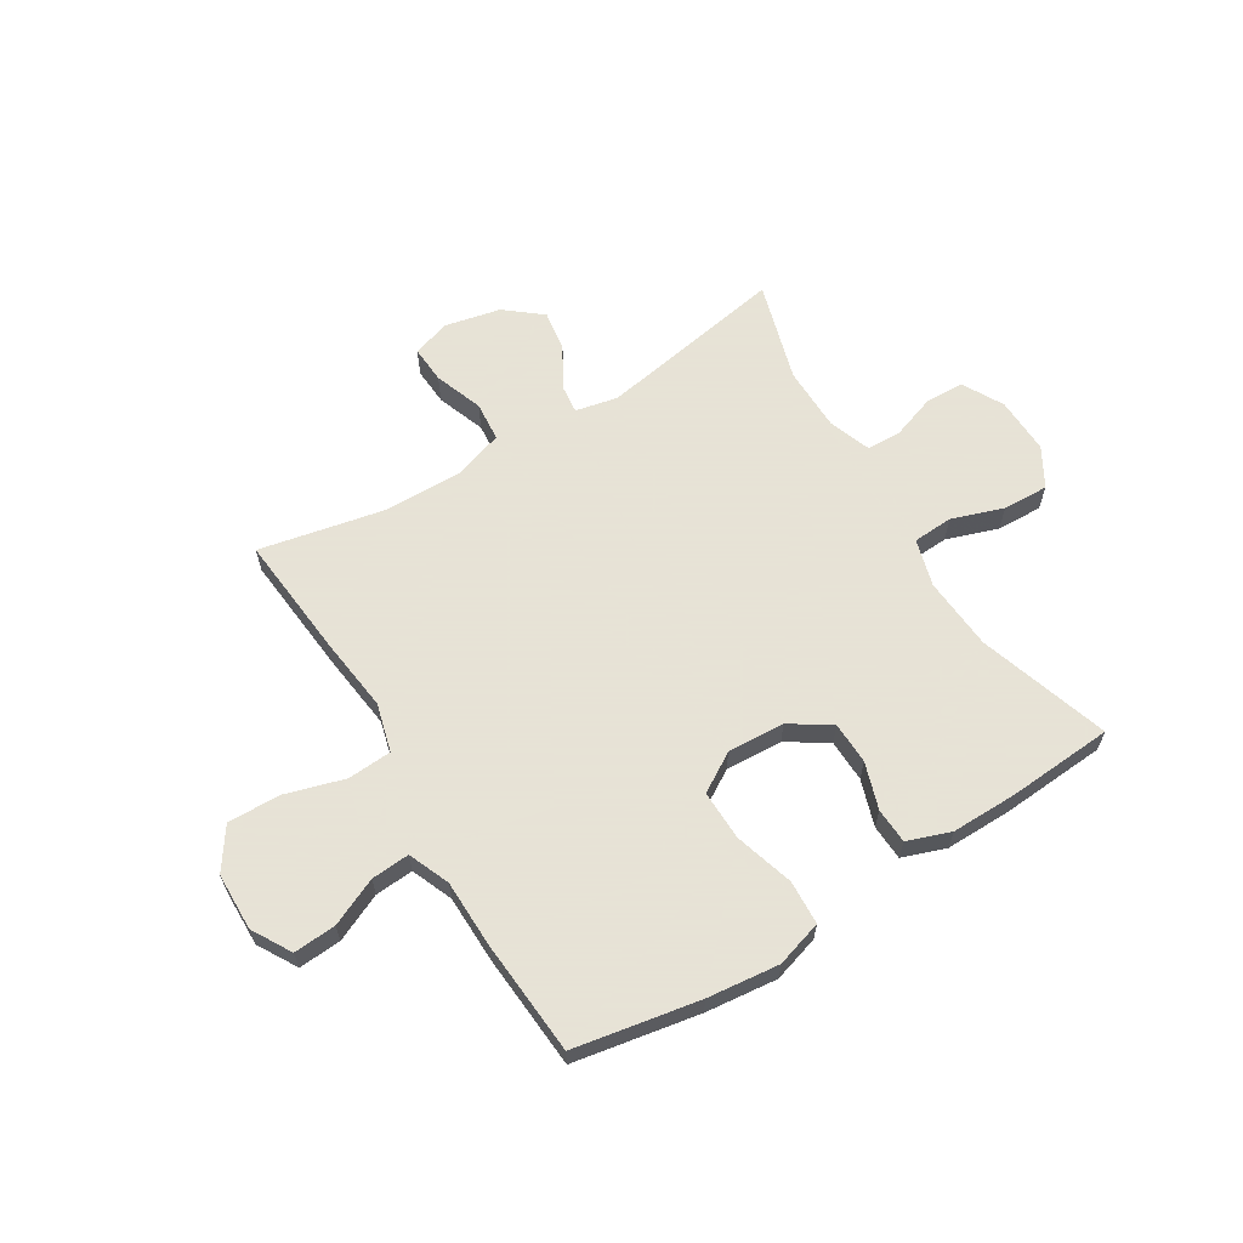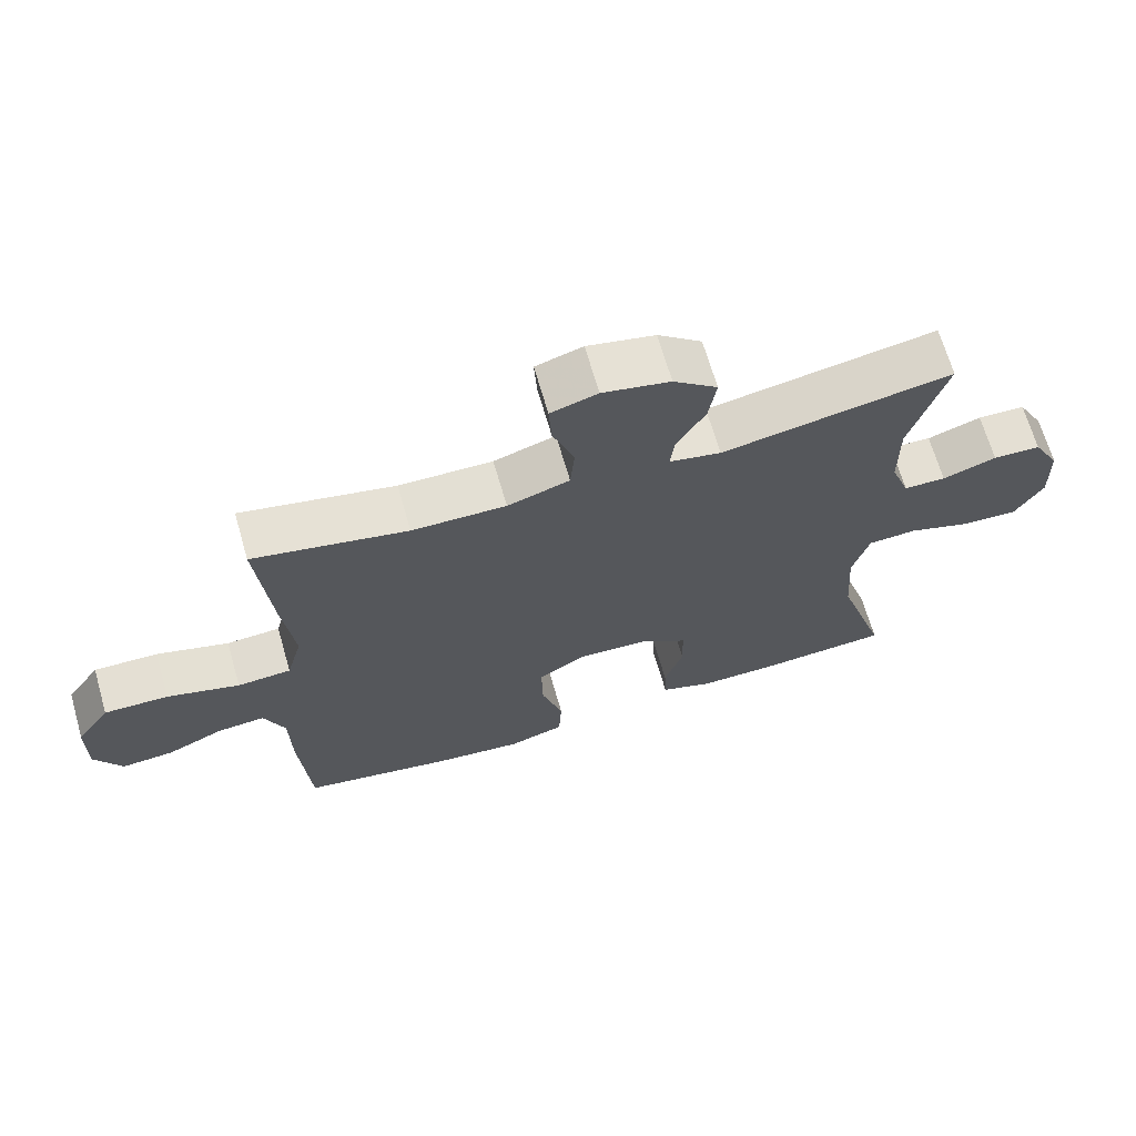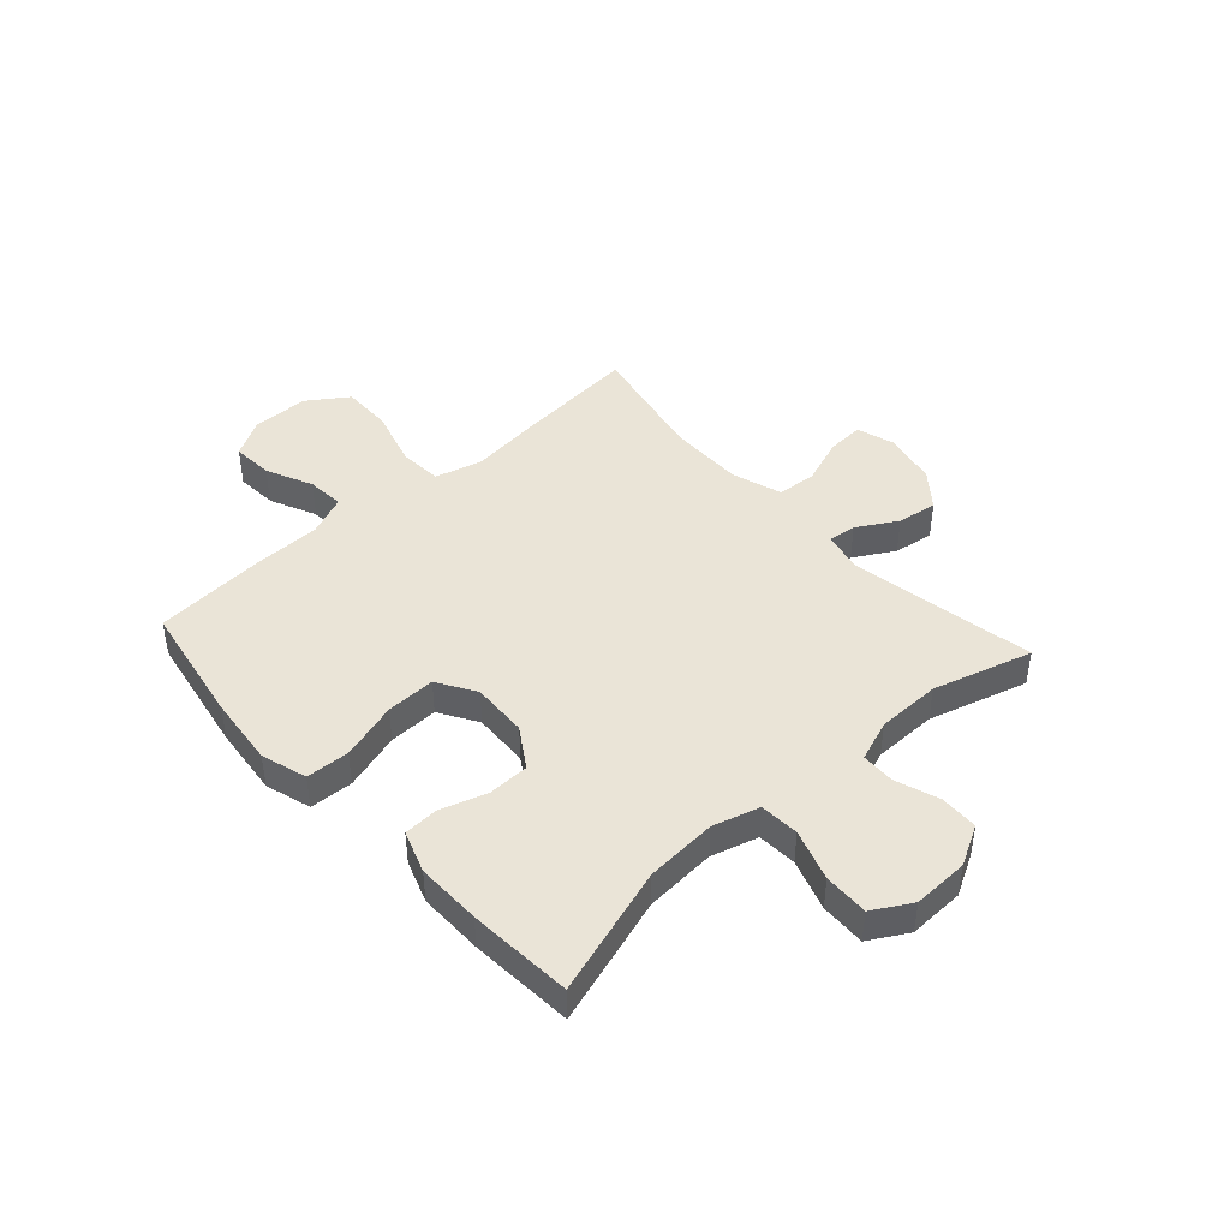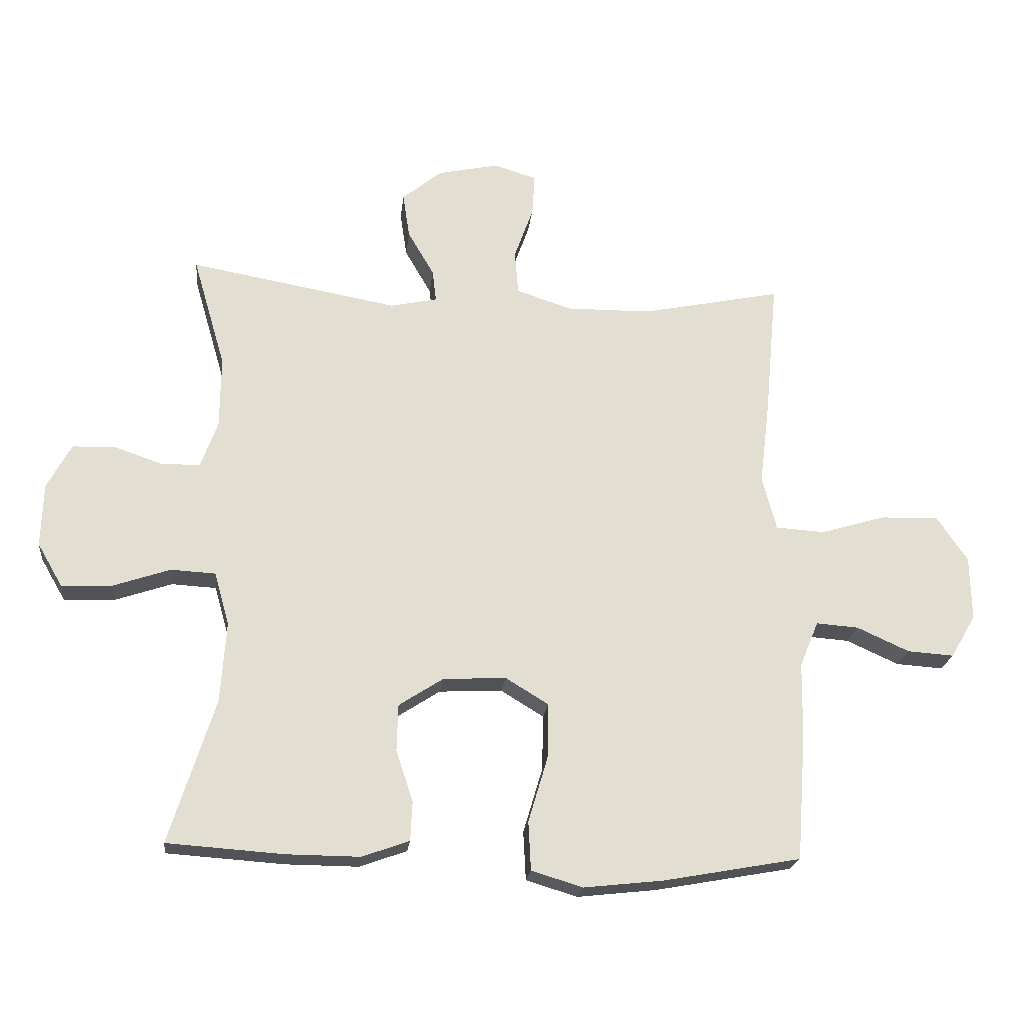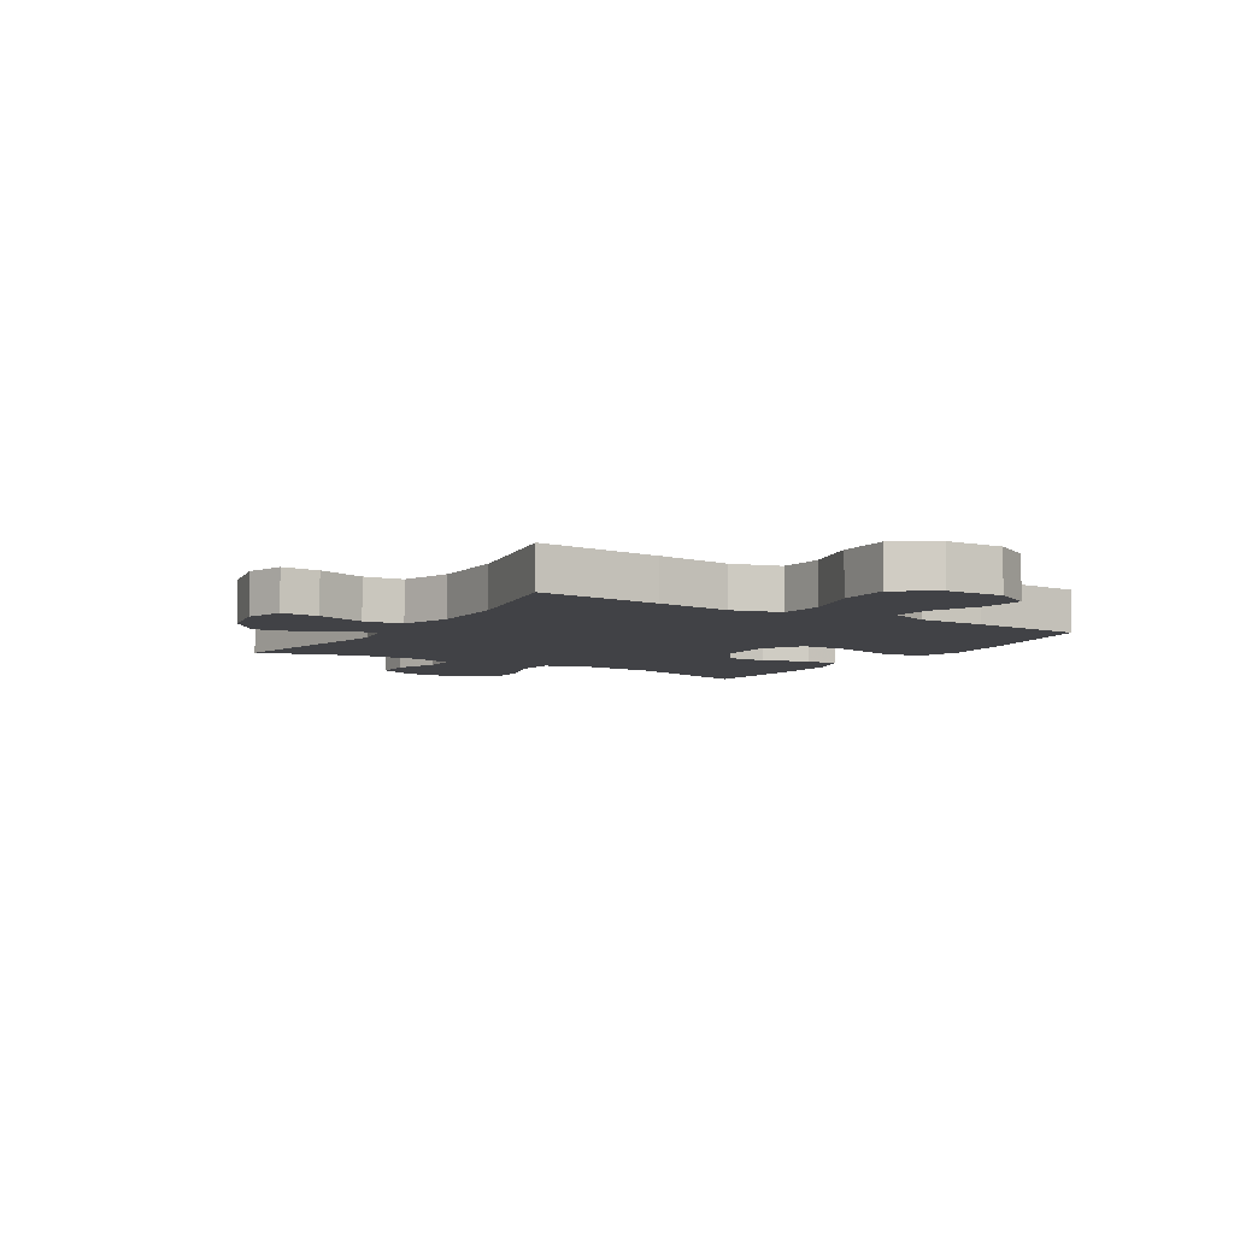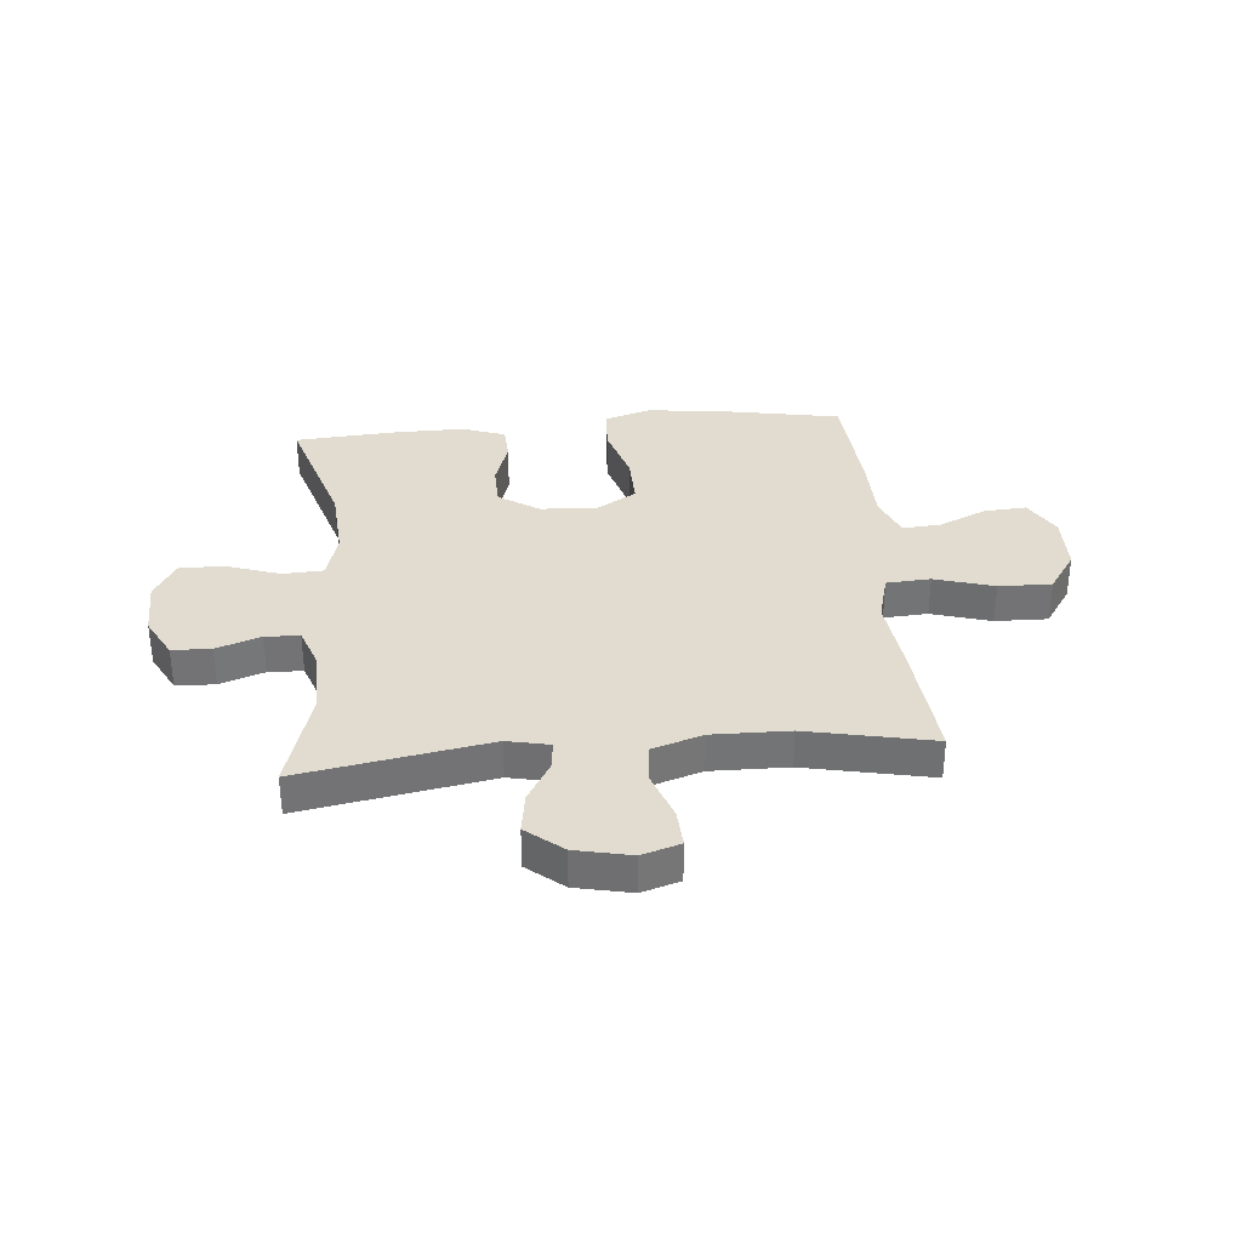
<metadata>
{"format":"obj","ext":"obj","renderer":"f3d","projection":"perspective","resolution":1024,"background":"white","views":[{"elev":62.8,"azim":148.5,"up":"+Y"},{"elev":67.4,"azim":163.9,"up":"+Z"},{"elev":43.9,"azim":-132.2,"up":"+Y"},{"elev":-21.4,"azim":-6.3,"up":"+Z"},{"elev":-6.6,"azim":58.4,"up":"+Y"},{"elev":34.3,"azim":-5.0,"up":"+Y"}]}
</metadata>
<code>
v -0.5 0.07 0.5
v -0.166 0.07 0.441
v -0.091 0.07 0.457
v -0.097 0.07 0.508
v -0.139 0.07 0.58
v -0.15 0.07 0.652
v -0.086 0.07 0.704
v 0.012 0.07 0.725
v 0.08 0.07 0.704
v 0.076 0.07 0.637
v 0.045 0.07 0.551
v 0.051 0.07 0.481
v 0.141 0.07 0.452
v 0.277 0.07 0.454
v 0.5 0.07 0.5
v 0.48 0.07 0.281
v 0.464 0.07 0.149
v 0.487 0.07 0.063
v 0.565 0.07 0.058
v 0.67 0.07 0.089
v 0.763 0.07 0.091
v 0.812 0.07 0.019
v 0.814 0.07 -0.083
v 0.774 0.07 -0.152
v 0.699 0.07 -0.147
v 0.615 0.07 -0.109
v 0.547 0.07 -0.104
v 0.517 0.07 -0.177
v 0.515 0.07 -0.296
v 0.5 0.07 -0.5
v 0.279 0.07 -0.54
v 0.152 0.07 -0.554
v 0.07 0.07 -0.529
v 0.066 0.07 -0.451
v 0.097 0.07 -0.347
v 0.099 0.07 -0.258
v 0.03 0.07 -0.216
v -0.071 0.07 -0.221
v -0.142 0.07 -0.267
v -0.144 0.07 -0.342
v -0.117 0.07 -0.424
v -0.12 0.07 -0.487
v -0.196 0.07 -0.514
v -0.313 0.07 -0.513
v -0.5 0.07 -0.5
v -0.427 0.07 -0.269
v -0.418 0.07 -0.14
v -0.442 0.07 -0.056
v -0.513 0.07 -0.052
v -0.605 0.07 -0.083
v -0.686 0.07 -0.086
v -0.726 0.07 -0.017
v -0.723 0.07 0.084
v -0.684 0.07 0.156
v -0.615 0.07 0.158
v -0.537 0.07 0.131
v -0.476 0.07 0.133
v -0.449 0.07 0.207
v -0.448 0.07 0.322
v -0.5 0 0.5
v -0.166 0 0.441
v -0.091 0 0.457
v -0.097 0 0.508
v -0.139 0 0.58
v -0.15 0 0.652
v -0.086 0 0.704
v 0.012 0 0.725
v 0.08 0 0.704
v 0.076 0 0.637
v 0.045 0 0.551
v 0.051 0 0.481
v 0.141 0 0.452
v 0.277 0 0.454
v 0.5 0 0.5
v 0.48 0 0.281
v 0.464 0 0.149
v 0.487 0 0.063
v 0.565 0 0.058
v 0.67 0 0.089
v 0.763 0 0.091
v 0.812 0 0.019
v 0.814 0 -0.083
v 0.774 0 -0.152
v 0.699 0 -0.147
v 0.615 0 -0.109
v 0.547 0 -0.104
v 0.517 0 -0.177
v 0.515 0 -0.296
v 0.5 0 -0.5
v 0.279 0 -0.54
v 0.152 0 -0.554
v 0.07 0 -0.529
v 0.066 0 -0.451
v 0.097 0 -0.347
v 0.099 0 -0.258
v 0.03 0 -0.216
v -0.071 0 -0.221
v -0.142 0 -0.267
v -0.144 0 -0.342
v -0.117 0 -0.424
v -0.12 0 -0.487
v -0.196 0 -0.514
v -0.313 0 -0.513
v -0.5 0 -0.5
v -0.427 0 -0.269
v -0.418 0 -0.14
v -0.442 0 -0.056
v -0.513 0 -0.052
v -0.605 0 -0.083
v -0.686 0 -0.086
v -0.726 0 -0.017
v -0.723 0 0.084
v -0.684 0 0.156
v -0.615 0 0.158
v -0.537 0 0.131
v -0.476 0 0.133
v -0.449 0 0.207
v -0.448 0 0.322
f 54 55 56
f 53 54 56
f 52 53 56
f 51 52 56
f 50 51 56
f 49 50 56
f 48 49 56 57
f 47 48 57 58
f 44 45 46
f 43 44 46
f 42 43 46
f 41 42 46
f 40 41 46
f 39 40 46 47
f 47 58 59
f 39 47 59
f 38 39 59
f 33 34 35
f 32 33 35
f 31 32 35
f 30 31 35
f 29 30 35
f 28 29 35
f 27 28 35 36
f 24 25 26
f 23 24 26
f 22 23 26
f 21 22 26
f 20 21 26
f 19 20 26
f 18 19 26 27
f 14 15 16 17
f 13 14 17 18
f 27 36 37
f 18 27 37
f 13 18 37
f 12 13 37
f 9 10 11
f 8 9 11
f 7 8 11
f 6 7 11
f 5 6 11
f 4 5 11
f 59 1 2
f 38 59 2
f 37 38 2
f 11 12 37
f 4 11 37
f 3 4 37
f 2 3 37
f 115 114 113
f 115 113 112
f 115 112 111
f 115 111 110
f 115 110 109
f 115 109 108
f 116 115 108 107
f 117 116 107 106
f 105 104 103
f 105 103 102
f 105 102 101
f 105 101 100
f 105 100 99
f 106 105 99 98
f 118 117 106
f 118 106 98
f 118 98 97
f 94 93 92
f 94 92 91
f 94 91 90
f 94 90 89
f 94 89 88
f 94 88 87
f 95 94 87 86
f 85 84 83
f 85 83 82
f 85 82 81
f 85 81 80
f 85 80 79
f 85 79 78
f 86 85 78 77
f 76 75 74 73
f 77 76 73 72
f 96 95 86
f 96 86 77
f 96 77 72
f 96 72 71
f 70 69 68
f 70 68 67
f 70 67 66
f 70 66 65
f 70 65 64
f 70 64 63
f 61 60 118
f 61 118 97
f 61 97 96
f 96 71 70
f 96 70 63
f 96 63 62
f 96 62 61
f 1 60 61 2
f 2 61 62 3
f 3 62 63 4
f 4 63 64 5
f 5 64 65 6
f 6 65 66 7
f 7 66 67 8
f 8 67 68 9
f 9 68 69 10
f 10 69 70 11
f 11 70 71 12
f 12 71 72 13
f 13 72 73 14
f 14 73 74 15
f 15 74 75 16
f 16 75 76 17
f 17 76 77 18
f 18 77 78 19
f 19 78 79 20
f 20 79 80 21
f 21 80 81 22
f 22 81 82 23
f 23 82 83 24
f 24 83 84 25
f 25 84 85 26
f 26 85 86 27
f 27 86 87 28
f 28 87 88 29
f 29 88 89 30
f 30 89 90 31
f 31 90 91 32
f 32 91 92 33
f 33 92 93 34
f 34 93 94 35
f 35 94 95 36
f 36 95 96 37
f 37 96 97 38
f 38 97 98 39
f 39 98 99 40
f 40 99 100 41
f 41 100 101 42
f 42 101 102 43
f 43 102 103 44
f 44 103 104 45
f 45 104 105 46
f 46 105 106 47
f 47 106 107 48
f 48 107 108 49
f 49 108 109 50
f 50 109 110 51
f 51 110 111 52
f 52 111 112 53
f 53 112 113 54
f 54 113 114 55
f 55 114 115 56
f 56 115 116 57
f 57 116 117 58
f 58 117 118 59
f 59 118 60 1

</code>
